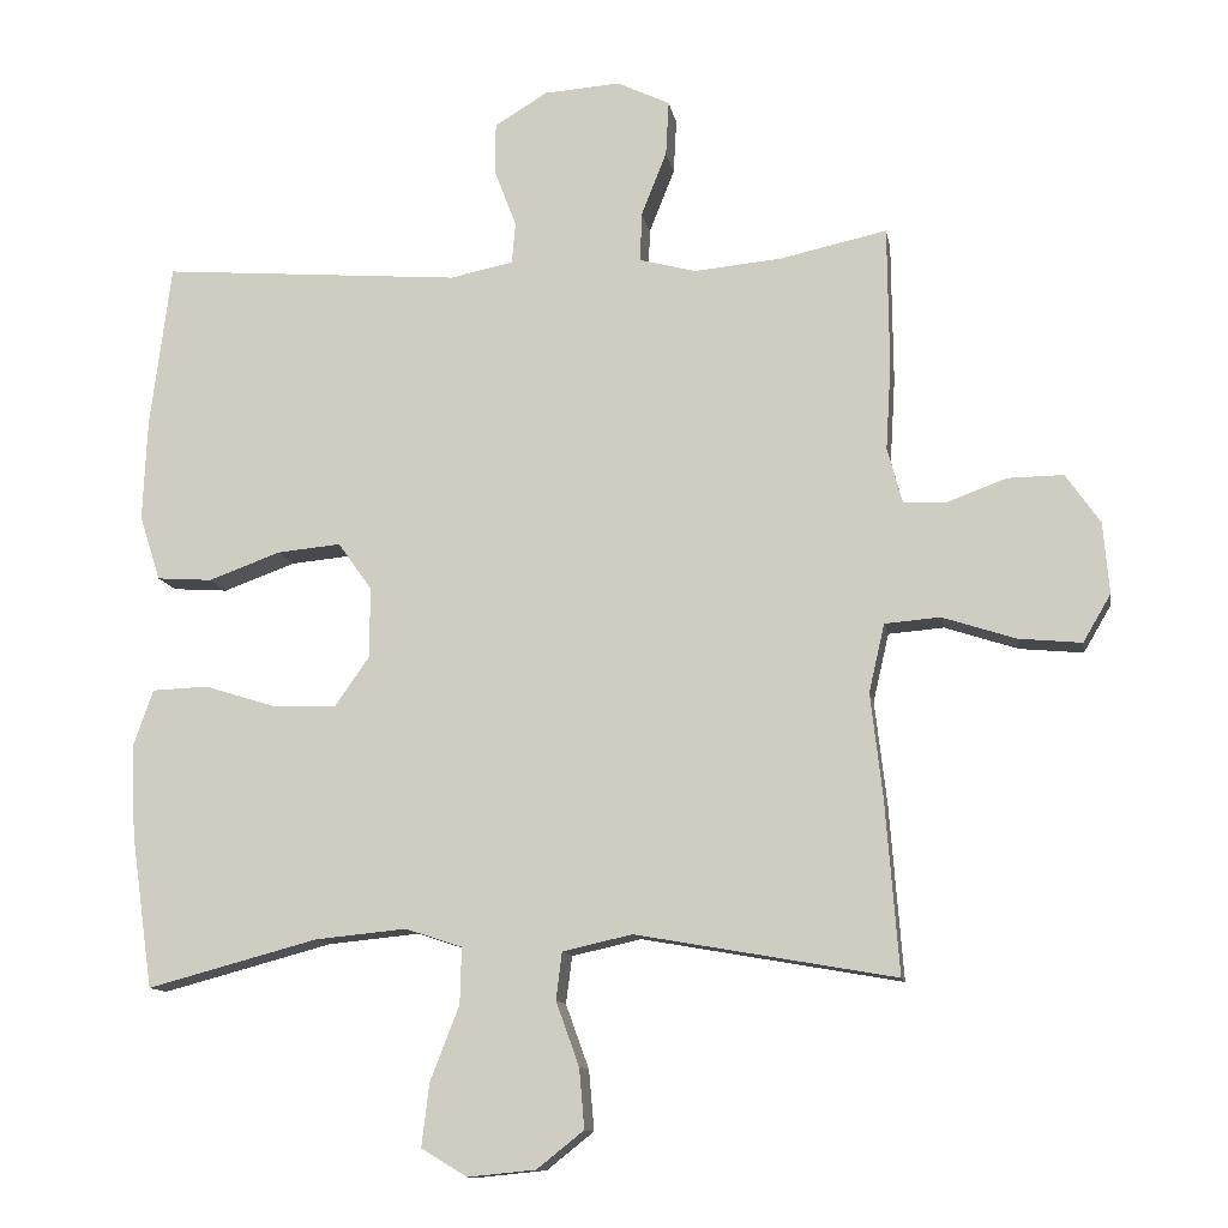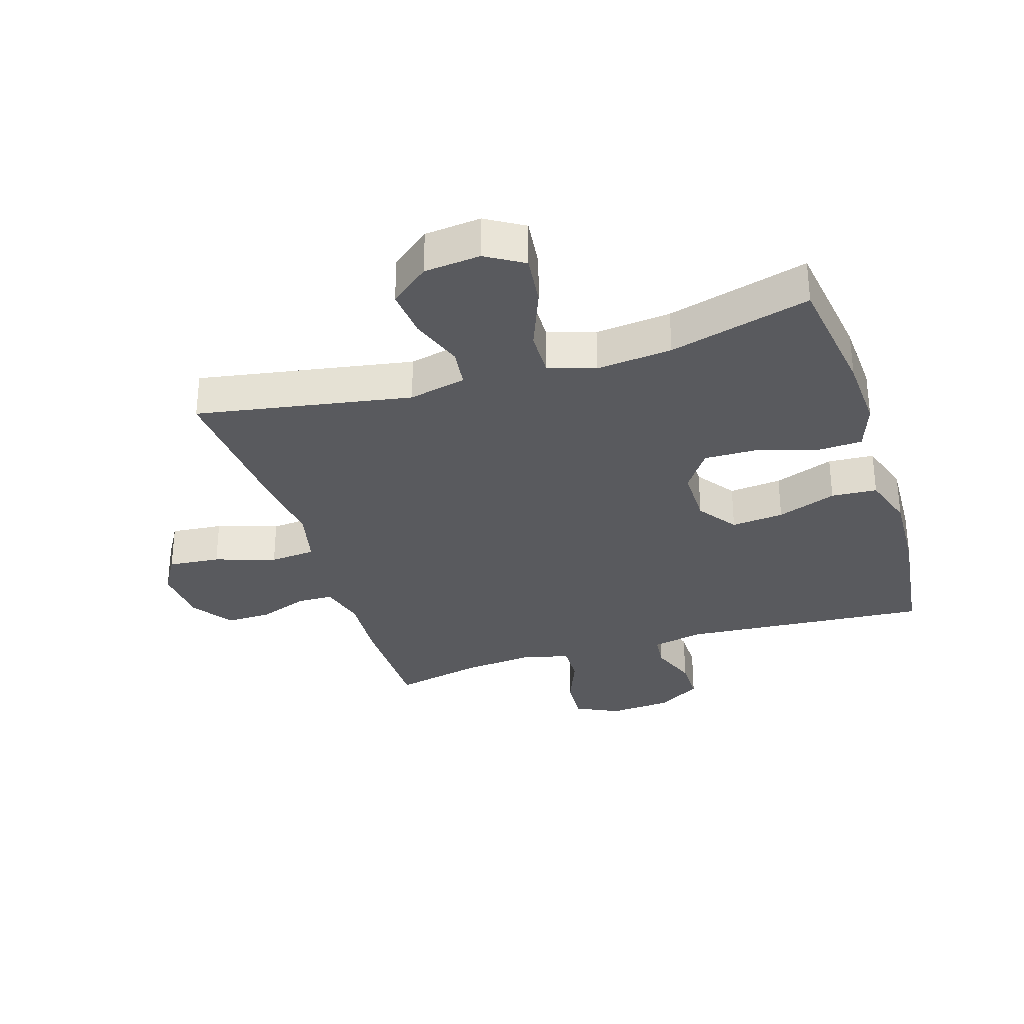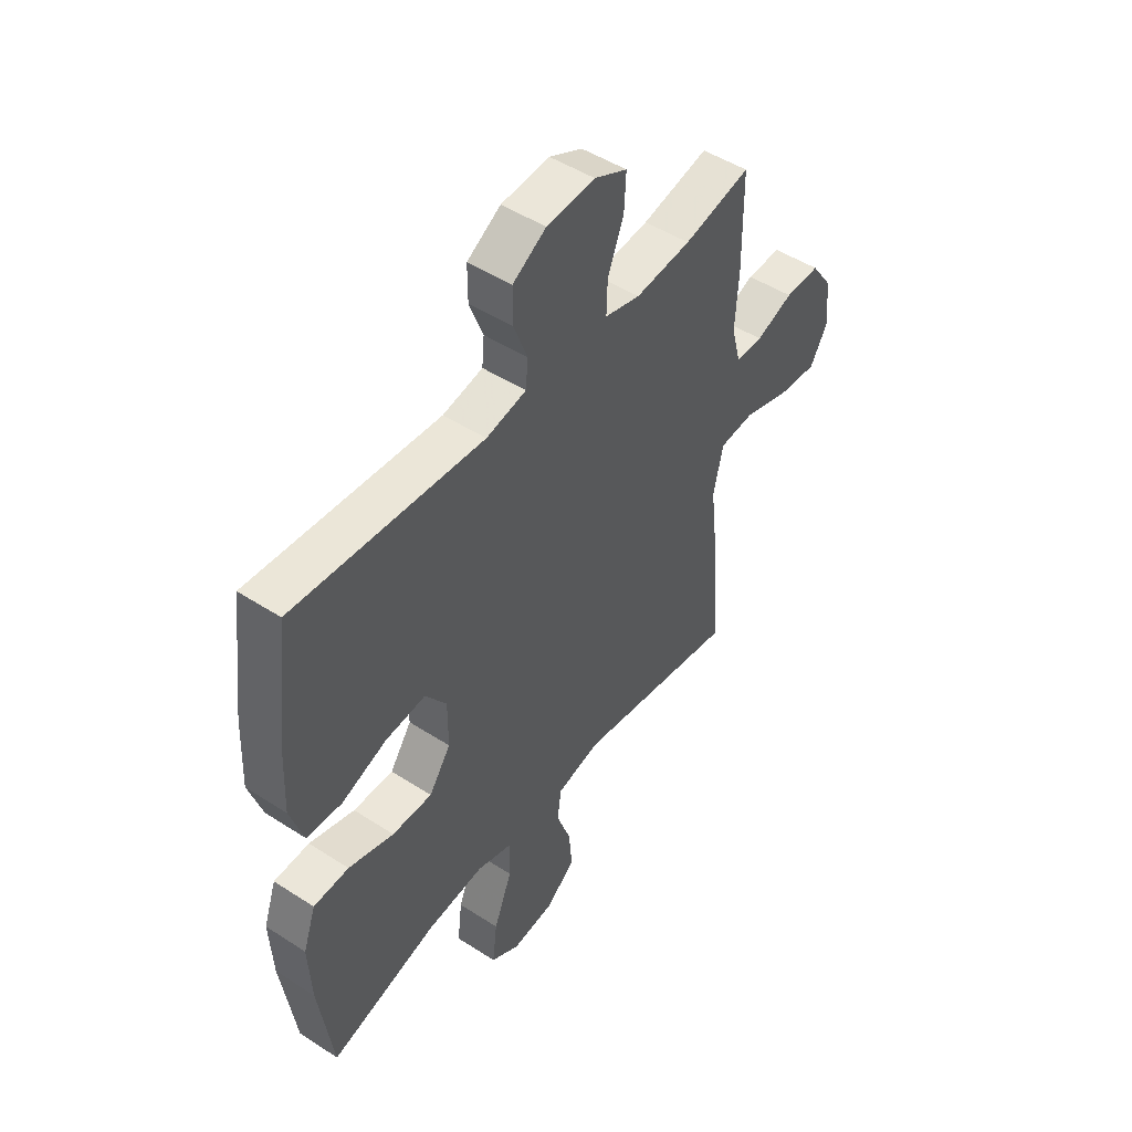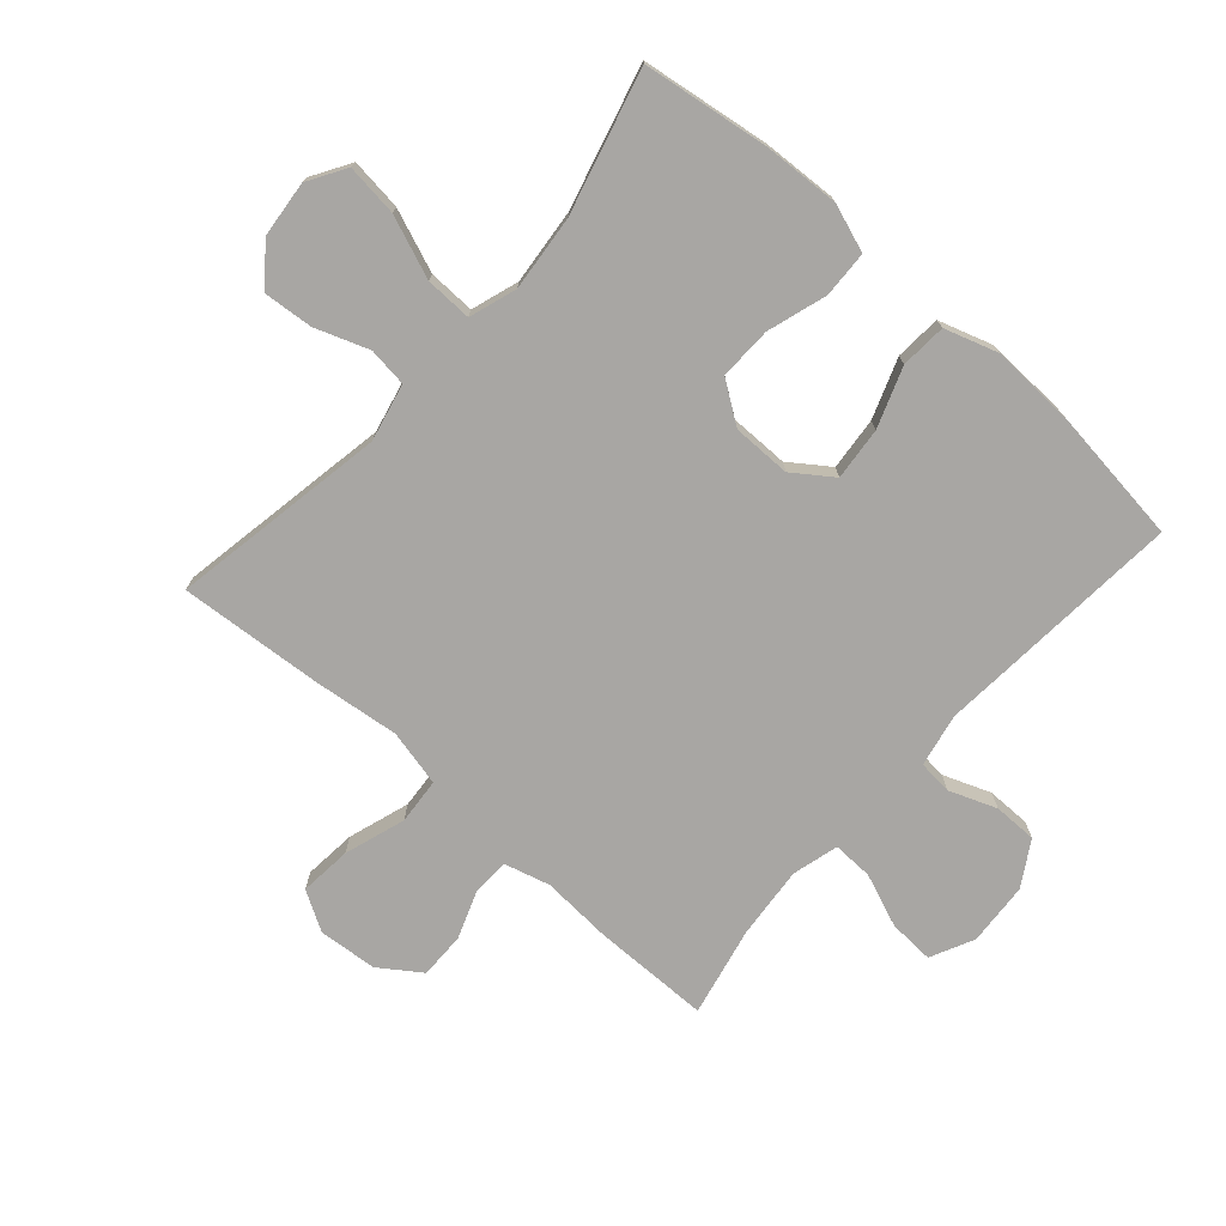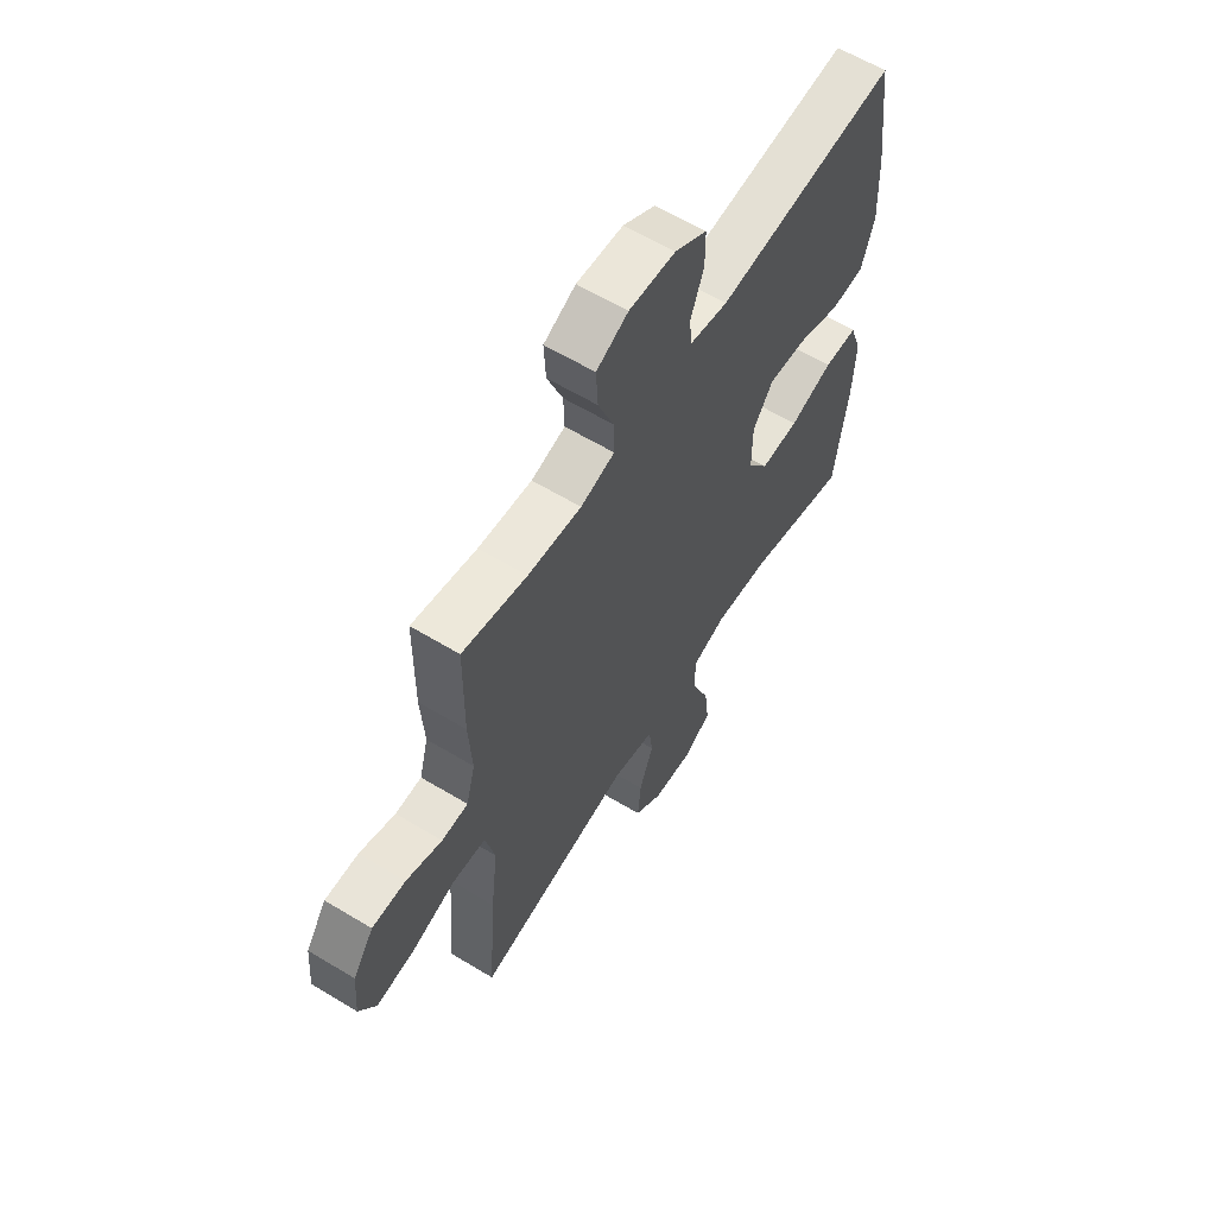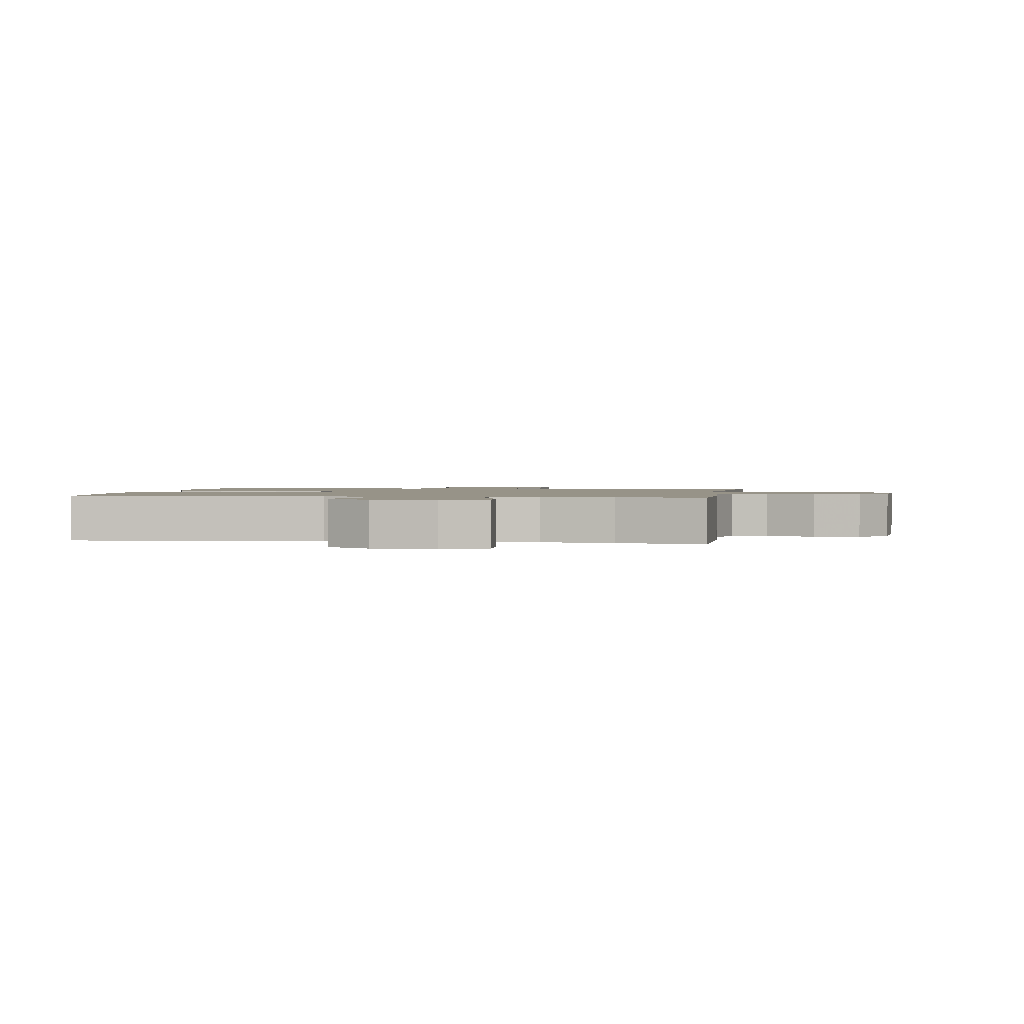
<metadata>
{"format":"obj","ext":"obj","renderer":"f3d","projection":"perspective","resolution":1024,"background":"white","views":[{"elev":-11.7,"azim":9.9,"up":"+Z"},{"elev":-31.7,"azim":-162.5,"up":"+Y"},{"elev":48.7,"azim":-54.2,"up":"+Z"},{"elev":-74.3,"azim":-131.5,"up":"+Y"},{"elev":61.1,"azim":121.7,"up":"+Z"},{"elev":1.4,"azim":9.1,"up":"+Y"}]}
</metadata>
<code>
v 0.5 0.07 -0.5
v 0.153 0.07 -0.439
v 0.06 0.07 -0.46
v 0.052 0.07 -0.523
v 0.083 0.07 -0.609
v 0.09 0.07 -0.689
v 0.027 0.07 -0.739
v -0.064 0.07 -0.748
v -0.125 0.07 -0.711
v -0.115 0.07 -0.627
v -0.076 0.07 -0.527
v -0.074 0.07 -0.452
v -0.15 0.07 -0.427
v -0.272 0.07 -0.439
v -0.5 0.07 -0.5
v -0.529 0.07 -0.294
v -0.535 0.07 -0.174
v -0.508 0.07 -0.097
v -0.433 0.07 -0.094
v -0.337 0.07 -0.124
v -0.252 0.07 -0.126
v -0.206 0.07 -0.06
v -0.206 0.07 0.034
v -0.251 0.07 0.097
v -0.336 0.07 0.089
v -0.432 0.07 0.054
v -0.506 0.07 0.059
v -0.534 0.07 0.146
v -0.528 0.07 0.281
v -0.5 0.07 0.5
v -0.099 0.07 0.468
v -0.014 0.07 0.485
v -0.009 0.07 0.54
v -0.038 0.07 0.616
v -0.038 0.07 0.686
v 0.033 0.07 0.729
v 0.135 0.07 0.736
v 0.205 0.07 0.702
v 0.201 0.07 0.629
v 0.167 0.07 0.543
v 0.165 0.07 0.478
v 0.24 0.07 0.458
v 0.358 0.07 0.469
v 0.5 0.07 0.5
v 0.502 0.07 0.311
v 0.495 0.07 0.197
v 0.515 0.07 0.123
v 0.573 0.07 0.121
v 0.652 0.07 0.15
v 0.726 0.07 0.151
v 0.772 0.07 0.085
v 0.78 0.07 -0.01
v 0.743 0.07 -0.073
v 0.659 0.07 -0.065
v 0.561 0.07 -0.033
v 0.487 0.07 -0.039
v 0.466 0.07 -0.13
v 0.482 0.07 -0.268
v 0.5 0 -0.5
v 0.153 0 -0.439
v 0.06 0 -0.46
v 0.052 0 -0.523
v 0.083 0 -0.609
v 0.09 0 -0.689
v 0.027 0 -0.739
v -0.064 0 -0.748
v -0.125 0 -0.711
v -0.115 0 -0.627
v -0.076 0 -0.527
v -0.074 0 -0.452
v -0.15 0 -0.427
v -0.272 0 -0.439
v -0.5 0 -0.5
v -0.529 0 -0.294
v -0.535 0 -0.174
v -0.508 0 -0.097
v -0.433 0 -0.094
v -0.337 0 -0.124
v -0.252 0 -0.126
v -0.206 0 -0.06
v -0.206 0 0.034
v -0.251 0 0.097
v -0.336 0 0.089
v -0.432 0 0.054
v -0.506 0 0.059
v -0.534 0 0.146
v -0.528 0 0.281
v -0.5 0 0.5
v -0.099 0 0.468
v -0.014 0 0.485
v -0.009 0 0.54
v -0.038 0 0.616
v -0.038 0 0.686
v 0.033 0 0.729
v 0.135 0 0.736
v 0.205 0 0.702
v 0.201 0 0.629
v 0.167 0 0.543
v 0.165 0 0.478
v 0.24 0 0.458
v 0.358 0 0.469
v 0.5 0 0.5
v 0.502 0 0.311
v 0.495 0 0.197
v 0.515 0 0.123
v 0.573 0 0.121
v 0.652 0 0.15
v 0.726 0 0.151
v 0.772 0 0.085
v 0.78 0 -0.01
v 0.743 0 -0.073
v 0.659 0 -0.065
v 0.561 0 -0.033
v 0.487 0 -0.039
v 0.466 0 -0.13
v 0.482 0 -0.268
f 57 58 1 2
f 56 57 2 3
f 53 54 55
f 52 53 55
f 51 52 55
f 50 51 55
f 49 50 55
f 48 49 55
f 47 48 55 56
f 46 47 56 3
f 45 46 3
f 44 45 3
f 43 44 3
f 38 39 40
f 37 38 40
f 36 37 40
f 35 36 40
f 34 35 40
f 33 34 40
f 32 33 40 41
f 31 32 41 42
f 29 30 31
f 28 29 31
f 27 28 31
f 26 27 31
f 25 26 31
f 24 25 31 42
f 18 19 20
f 17 18 20
f 16 17 20
f 15 16 20
f 14 15 20
f 13 14 20 21
f 12 13 21 22
f 9 10 11
f 8 9 11
f 7 8 11
f 6 7 11
f 5 6 11
f 4 5 11
f 3 4 11 12
f 12 22 23
f 3 12 23
f 43 3 23
f 23 24 42 43
f 60 59 116 115
f 61 60 115 114
f 113 112 111
f 113 111 110
f 113 110 109
f 113 109 108
f 113 108 107
f 113 107 106
f 114 113 106 105
f 61 114 105 104
f 61 104 103
f 61 103 102
f 61 102 101
f 98 97 96
f 98 96 95
f 98 95 94
f 98 94 93
f 98 93 92
f 98 92 91
f 99 98 91 90
f 100 99 90 89
f 89 88 87
f 89 87 86
f 89 86 85
f 89 85 84
f 89 84 83
f 100 89 83 82
f 78 77 76
f 78 76 75
f 78 75 74
f 78 74 73
f 78 73 72
f 79 78 72 71
f 80 79 71 70
f 69 68 67
f 69 67 66
f 69 66 65
f 69 65 64
f 69 64 63
f 69 63 62
f 70 69 62 61
f 81 80 70
f 81 70 61
f 81 61 101
f 101 100 82 81
f 1 59 60 2
f 2 60 61 3
f 3 61 62 4
f 4 62 63 5
f 5 63 64 6
f 6 64 65 7
f 7 65 66 8
f 8 66 67 9
f 9 67 68 10
f 10 68 69 11
f 11 69 70 12
f 12 70 71 13
f 13 71 72 14
f 14 72 73 15
f 15 73 74 16
f 16 74 75 17
f 17 75 76 18
f 18 76 77 19
f 19 77 78 20
f 20 78 79 21
f 21 79 80 22
f 22 80 81 23
f 23 81 82 24
f 24 82 83 25
f 25 83 84 26
f 26 84 85 27
f 27 85 86 28
f 28 86 87 29
f 29 87 88 30
f 30 88 89 31
f 31 89 90 32
f 32 90 91 33
f 33 91 92 34
f 34 92 93 35
f 35 93 94 36
f 36 94 95 37
f 37 95 96 38
f 38 96 97 39
f 39 97 98 40
f 40 98 99 41
f 41 99 100 42
f 42 100 101 43
f 43 101 102 44
f 44 102 103 45
f 45 103 104 46
f 46 104 105 47
f 47 105 106 48
f 48 106 107 49
f 49 107 108 50
f 50 108 109 51
f 51 109 110 52
f 52 110 111 53
f 53 111 112 54
f 54 112 113 55
f 55 113 114 56
f 56 114 115 57
f 57 115 116 58
f 58 116 59 1

</code>
